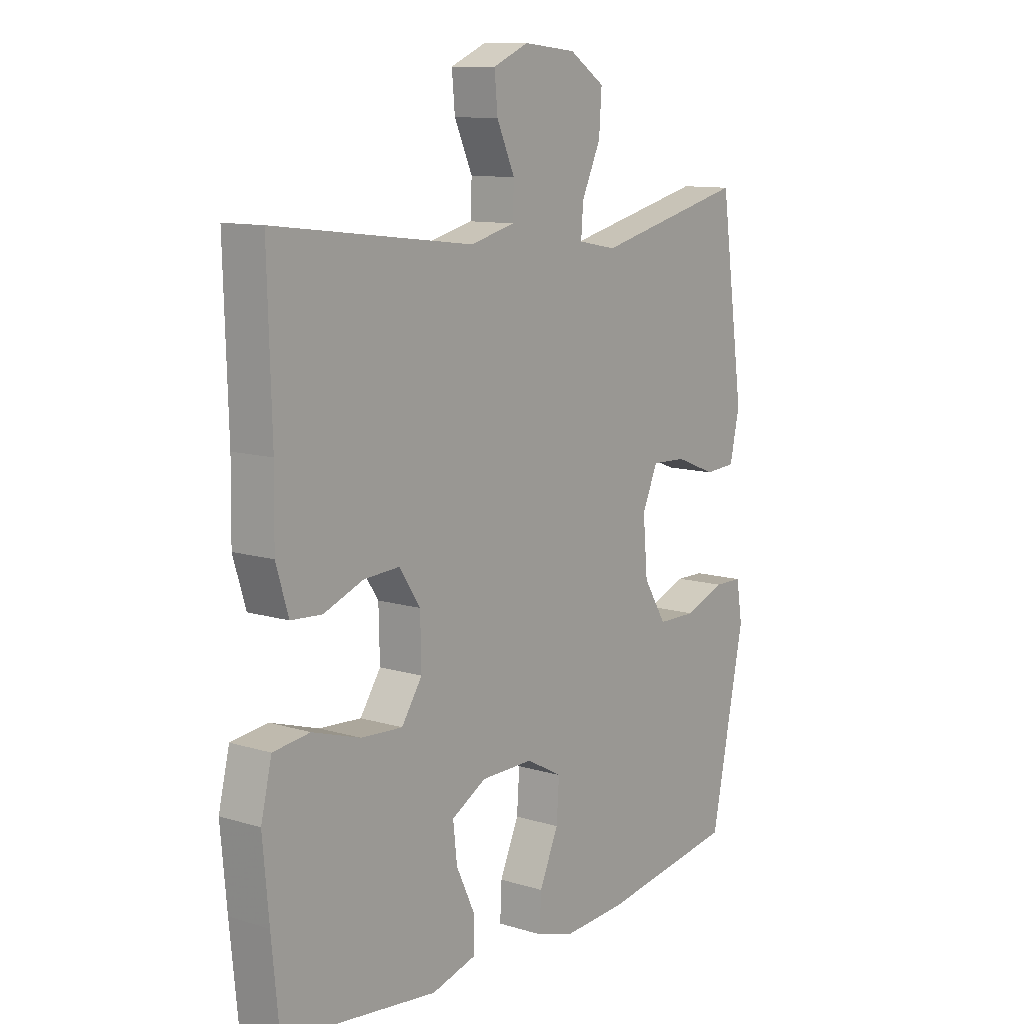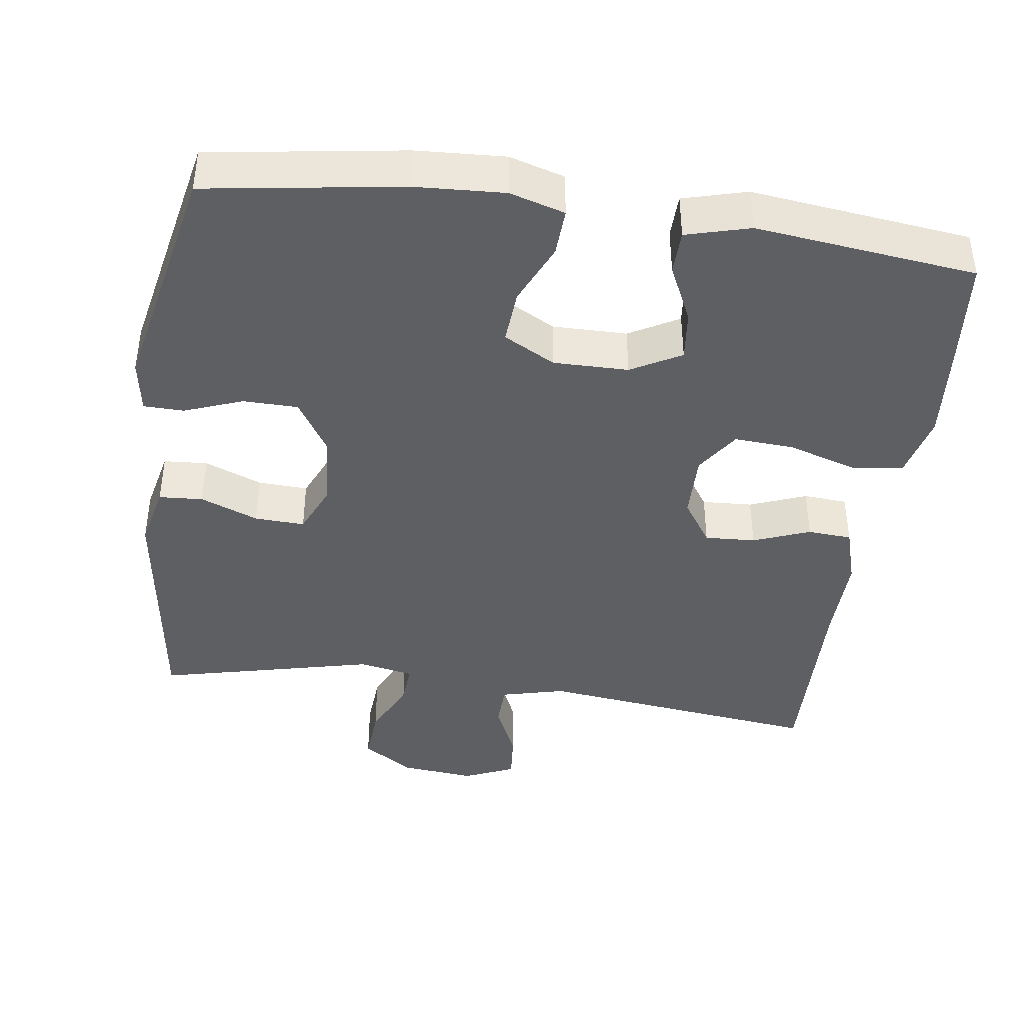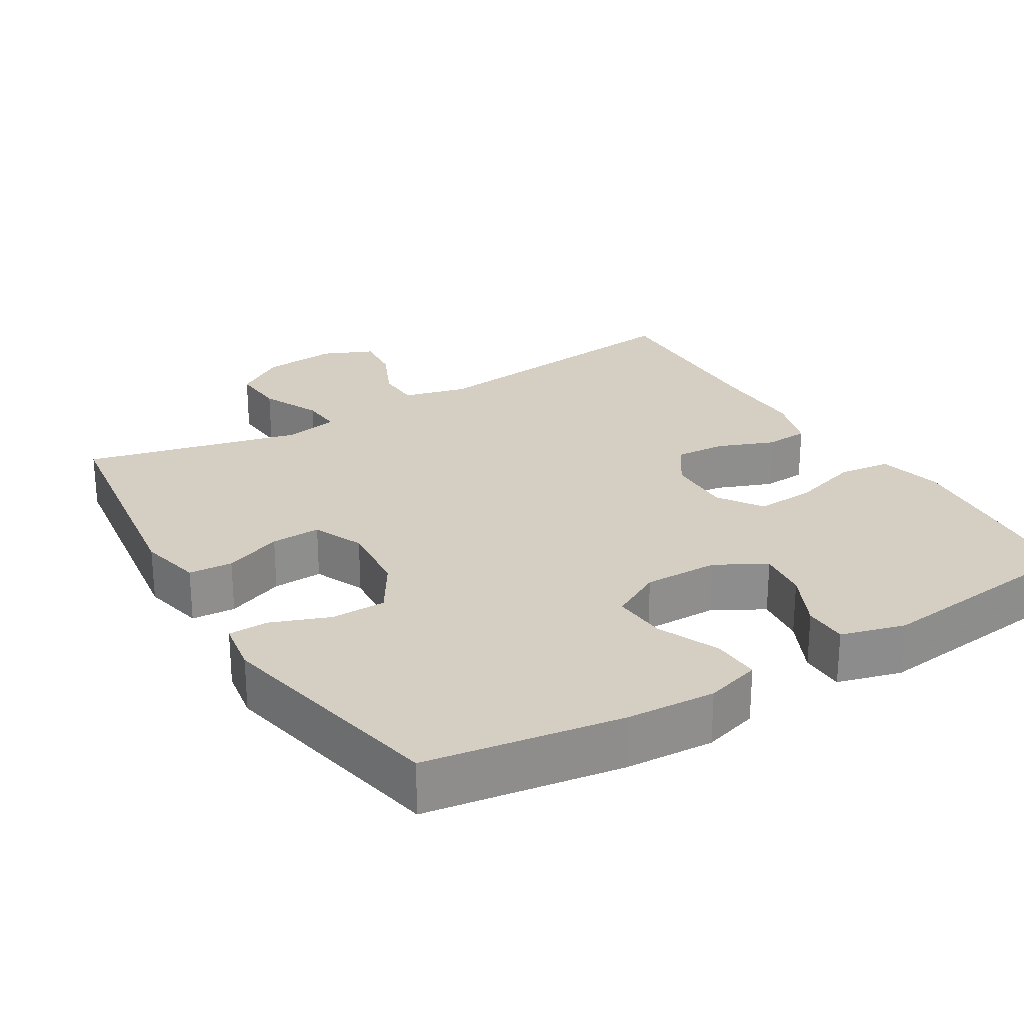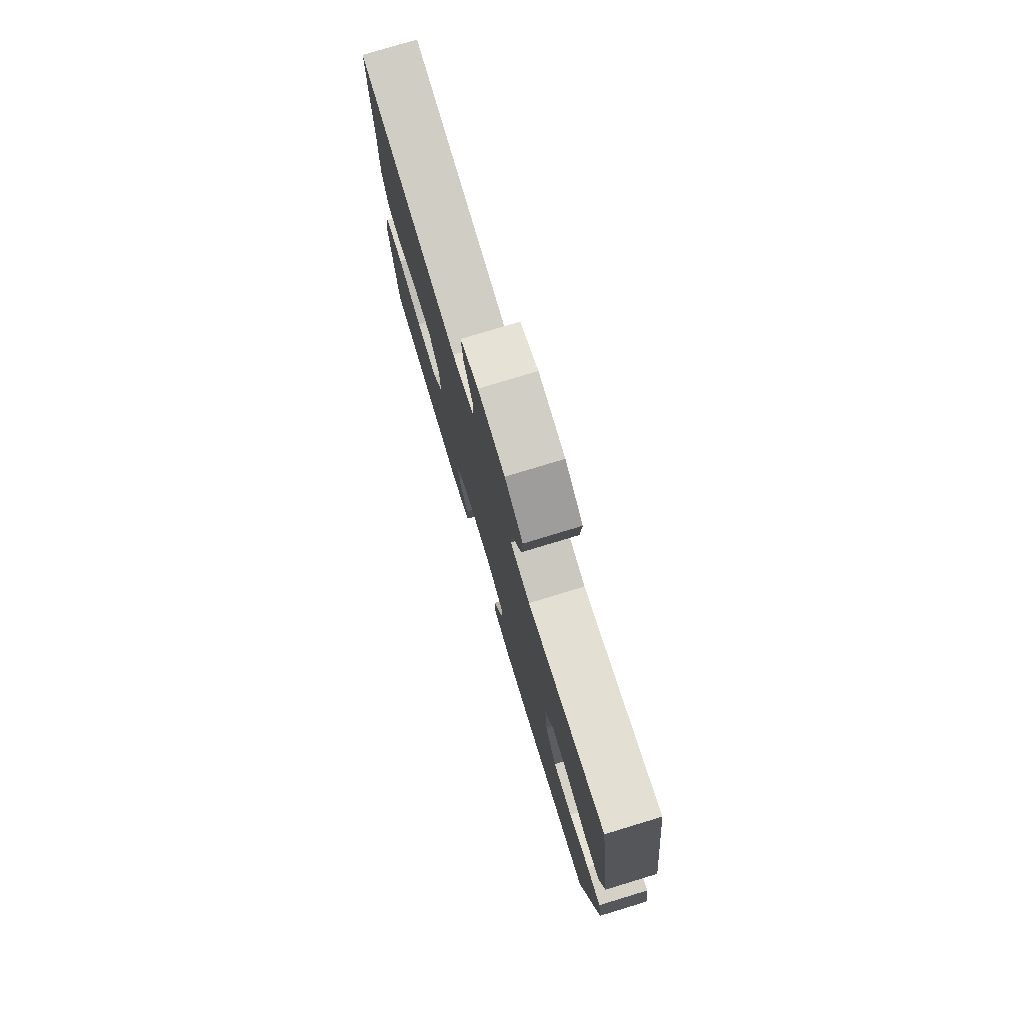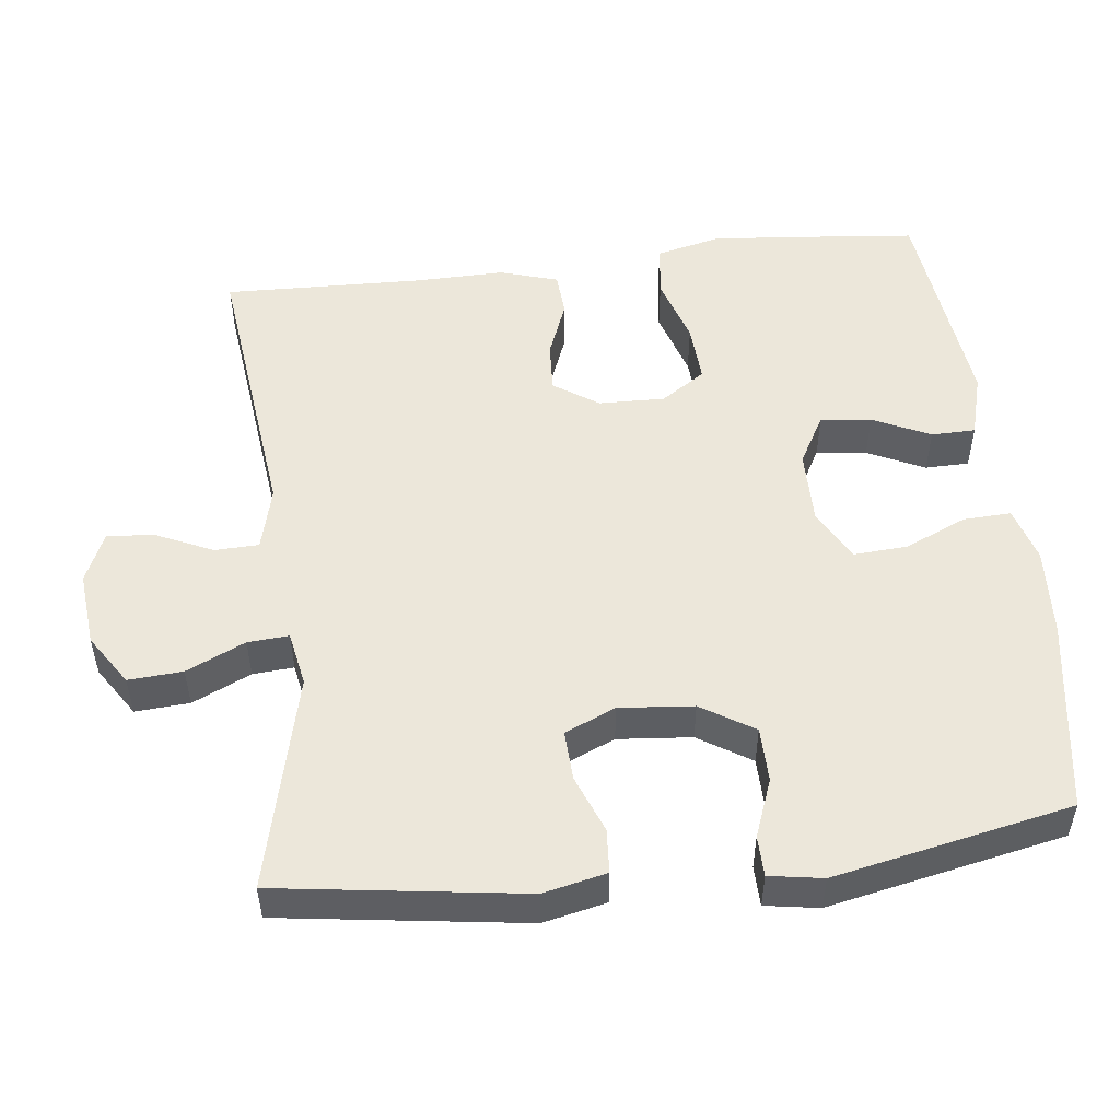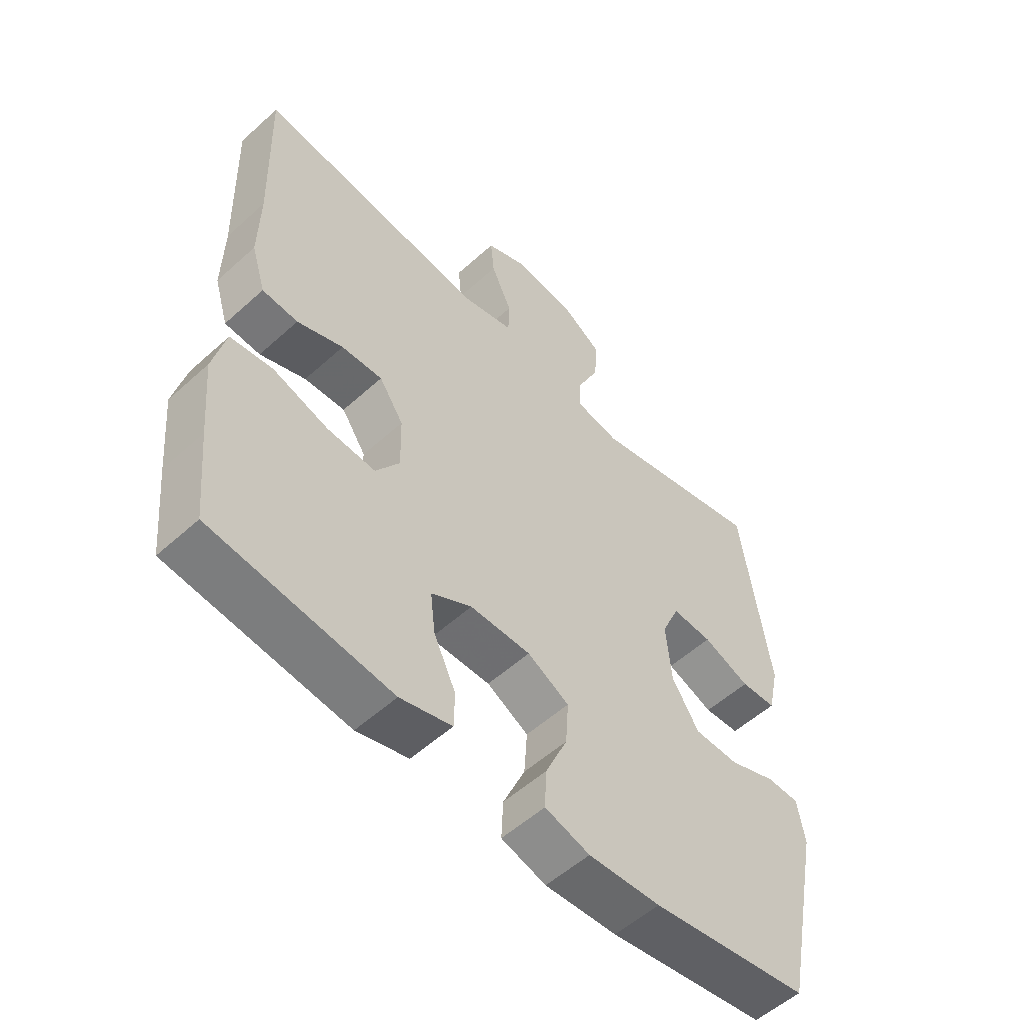
<metadata>
{"format":"obj","ext":"obj","renderer":"f3d","projection":"perspective","resolution":1024,"background":"white","views":[{"elev":10.9,"azim":-53.0,"up":"+Z"},{"elev":-41.5,"azim":171.9,"up":"+Y"},{"elev":25.5,"azim":148.8,"up":"+Y"},{"elev":77.8,"azim":73.1,"up":"+Z"},{"elev":51.6,"azim":83.3,"up":"+Y"},{"elev":-54.8,"azim":-46.3,"up":"+Z"}]}
</metadata>
<code>
v 0.5 0.07 0.5
v 0.547 0.07 0.166
v 0.528 0.07 0.08
v 0.468 0.07 0.076
v 0.389 0.07 0.107
v 0.321 0.07 0.11
v 0.291 0.07 0.041
v 0.3 0.07 -0.06
v 0.345 0.07 -0.132
v 0.42 0.07 -0.133
v 0.499 0.07 -0.103
v 0.554 0.07 -0.104
v 0.566 0.07 -0.177
v 0.5 0.07 -0.5
v 0.234 0.07 -0.541
v 0.113 0.07 -0.548
v 0.038 0.07 -0.526
v 0.041 0.07 -0.461
v 0.078 0.07 -0.377
v 0.083 0.07 -0.303
v 0.013 0.07 -0.265
v -0.089 0.07 -0.266
v -0.157 0.07 -0.304
v -0.149 0.07 -0.373
v -0.112 0.07 -0.451
v -0.113 0.07 -0.511
v -0.2 0.07 -0.535
v -0.5 0.07 -0.5
v -0.515 0.07 -0.349
v -0.527 0.07 -0.217
v -0.506 0.07 -0.129
v -0.435 0.07 -0.12
v -0.342 0.07 -0.149
v -0.261 0.07 -0.154
v -0.221 0.07 -0.094
v -0.223 0.07 -0.004
v -0.264 0.07 0.057
v -0.333 0.07 0.053
v -0.41 0.07 0.023
v -0.47 0.07 0.027
v -0.494 0.07 0.106
v -0.492 0.07 0.228
v -0.5 0.07 0.5
v -0.112 0.07 0.454
v -0.025 0.07 0.476
v -0.023 0.07 0.536
v -0.058 0.07 0.613
v -0.064 0.07 0.678
v 0.005 0.07 0.708
v 0.107 0.07 0.698
v 0.176 0.07 0.653
v 0.171 0.07 0.579
v 0.134 0.07 0.499
v 0.13 0.07 0.443
v 0.205 0.07 0.429
v 0.5 0 0.5
v 0.547 0 0.166
v 0.528 0 0.08
v 0.468 0 0.076
v 0.389 0 0.107
v 0.321 0 0.11
v 0.291 0 0.041
v 0.3 0 -0.06
v 0.345 0 -0.132
v 0.42 0 -0.133
v 0.499 0 -0.103
v 0.554 0 -0.104
v 0.566 0 -0.177
v 0.5 0 -0.5
v 0.234 0 -0.541
v 0.113 0 -0.548
v 0.038 0 -0.526
v 0.041 0 -0.461
v 0.078 0 -0.377
v 0.083 0 -0.303
v 0.013 0 -0.265
v -0.089 0 -0.266
v -0.157 0 -0.304
v -0.149 0 -0.373
v -0.112 0 -0.451
v -0.113 0 -0.511
v -0.2 0 -0.535
v -0.5 0 -0.5
v -0.515 0 -0.349
v -0.527 0 -0.217
v -0.506 0 -0.129
v -0.435 0 -0.12
v -0.342 0 -0.149
v -0.261 0 -0.154
v -0.221 0 -0.094
v -0.223 0 -0.004
v -0.264 0 0.057
v -0.333 0 0.053
v -0.41 0 0.023
v -0.47 0 0.027
v -0.494 0 0.106
v -0.492 0 0.228
v -0.5 0 0.5
v -0.112 0 0.454
v -0.025 0 0.476
v -0.023 0 0.536
v -0.058 0 0.613
v -0.064 0 0.678
v 0.005 0 0.708
v 0.107 0 0.698
v 0.176 0 0.653
v 0.171 0 0.579
v 0.134 0 0.499
v 0.13 0 0.443
v 0.205 0 0.429
f 50 51 52 53
f 50 53 54
f 49 50 54
f 46 47 48 49
f 45 46 49 54
f 44 45 54
f 42 43 44
f 42 44 54 55
f 38 39 40 41
f 37 38 41 42
f 30 31 32 33
f 30 33 34
f 29 30 34
f 28 29 34
f 27 28 34
f 24 25 26 27
f 23 24 27 34
f 22 23 34 35
f 16 17 18 19
f 16 19 20
f 15 16 20
f 14 15 20
f 13 14 20 21
f 10 11 12 13
f 9 10 13 21
f 2 3 4 5
f 2 5 6
f 1 2 6
f 37 42 55 1
f 21 22 35 36
f 8 9 21 36
f 7 8 36 37
f 6 7 37
f 1 6 37
f 108 107 106 105
f 109 108 105
f 109 105 104
f 104 103 102 101
f 109 104 101 100
f 109 100 99
f 99 98 97
f 110 109 99 97
f 96 95 94 93
f 97 96 93 92
f 88 87 86 85
f 89 88 85
f 89 85 84
f 89 84 83
f 89 83 82
f 82 81 80 79
f 89 82 79 78
f 90 89 78 77
f 74 73 72 71
f 75 74 71
f 75 71 70
f 75 70 69
f 76 75 69 68
f 68 67 66 65
f 76 68 65 64
f 60 59 58 57
f 61 60 57
f 61 57 56
f 56 110 97 92
f 91 90 77 76
f 91 76 64 63
f 92 91 63 62
f 92 62 61
f 92 61 56
f 1 56 57 2
f 2 57 58 3
f 3 58 59 4
f 4 59 60 5
f 5 60 61 6
f 6 61 62 7
f 7 62 63 8
f 8 63 64 9
f 9 64 65 10
f 10 65 66 11
f 11 66 67 12
f 12 67 68 13
f 13 68 69 14
f 14 69 70 15
f 15 70 71 16
f 16 71 72 17
f 17 72 73 18
f 18 73 74 19
f 19 74 75 20
f 20 75 76 21
f 21 76 77 22
f 22 77 78 23
f 23 78 79 24
f 24 79 80 25
f 25 80 81 26
f 26 81 82 27
f 27 82 83 28
f 28 83 84 29
f 29 84 85 30
f 30 85 86 31
f 31 86 87 32
f 32 87 88 33
f 33 88 89 34
f 34 89 90 35
f 35 90 91 36
f 36 91 92 37
f 37 92 93 38
f 38 93 94 39
f 39 94 95 40
f 40 95 96 41
f 41 96 97 42
f 42 97 98 43
f 43 98 99 44
f 44 99 100 45
f 45 100 101 46
f 46 101 102 47
f 47 102 103 48
f 48 103 104 49
f 49 104 105 50
f 50 105 106 51
f 51 106 107 52
f 52 107 108 53
f 53 108 109 54
f 54 109 110 55
f 55 110 56 1

</code>
